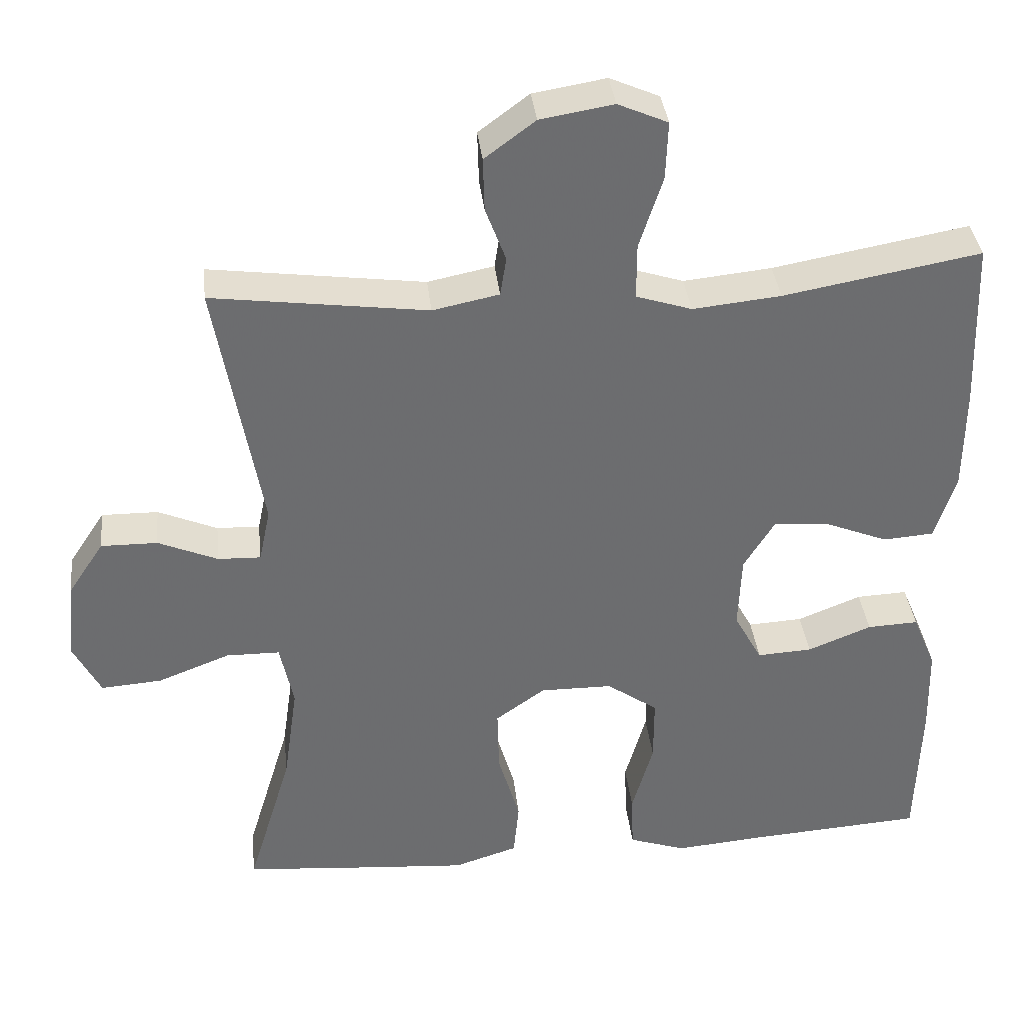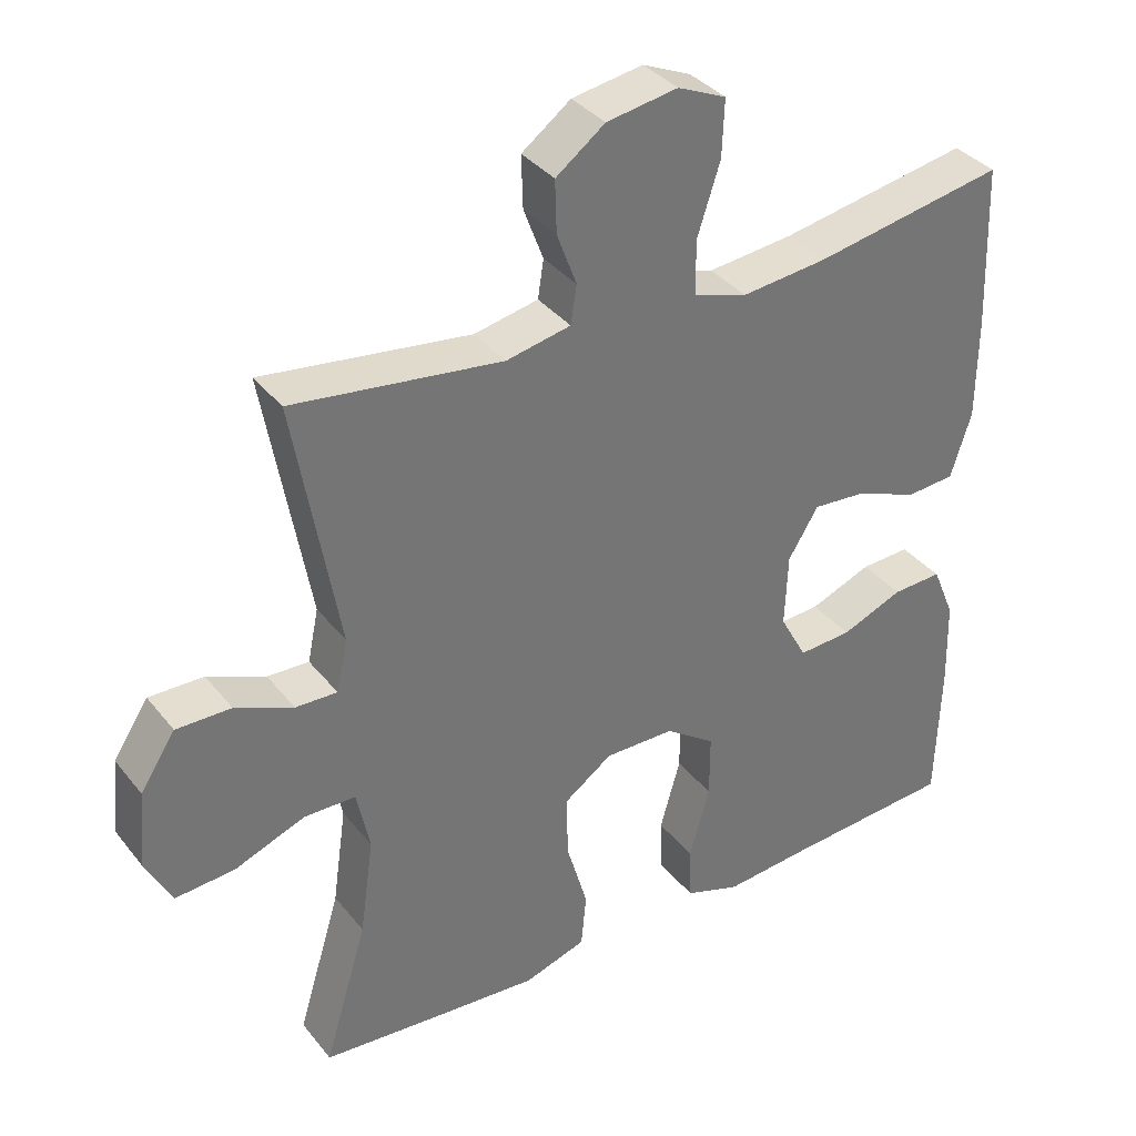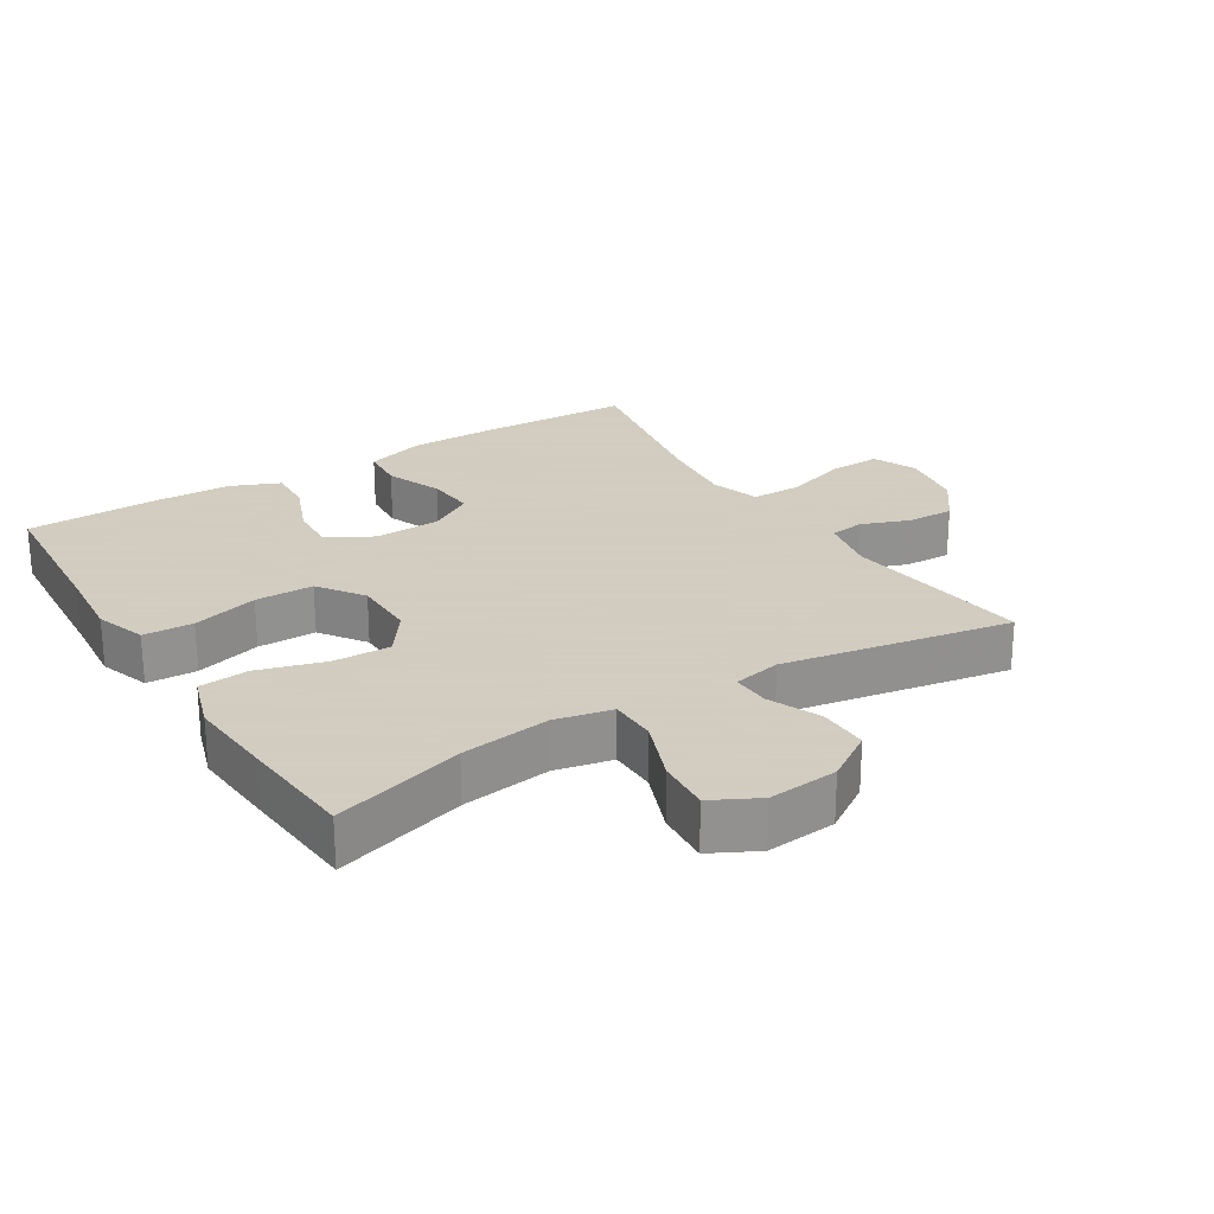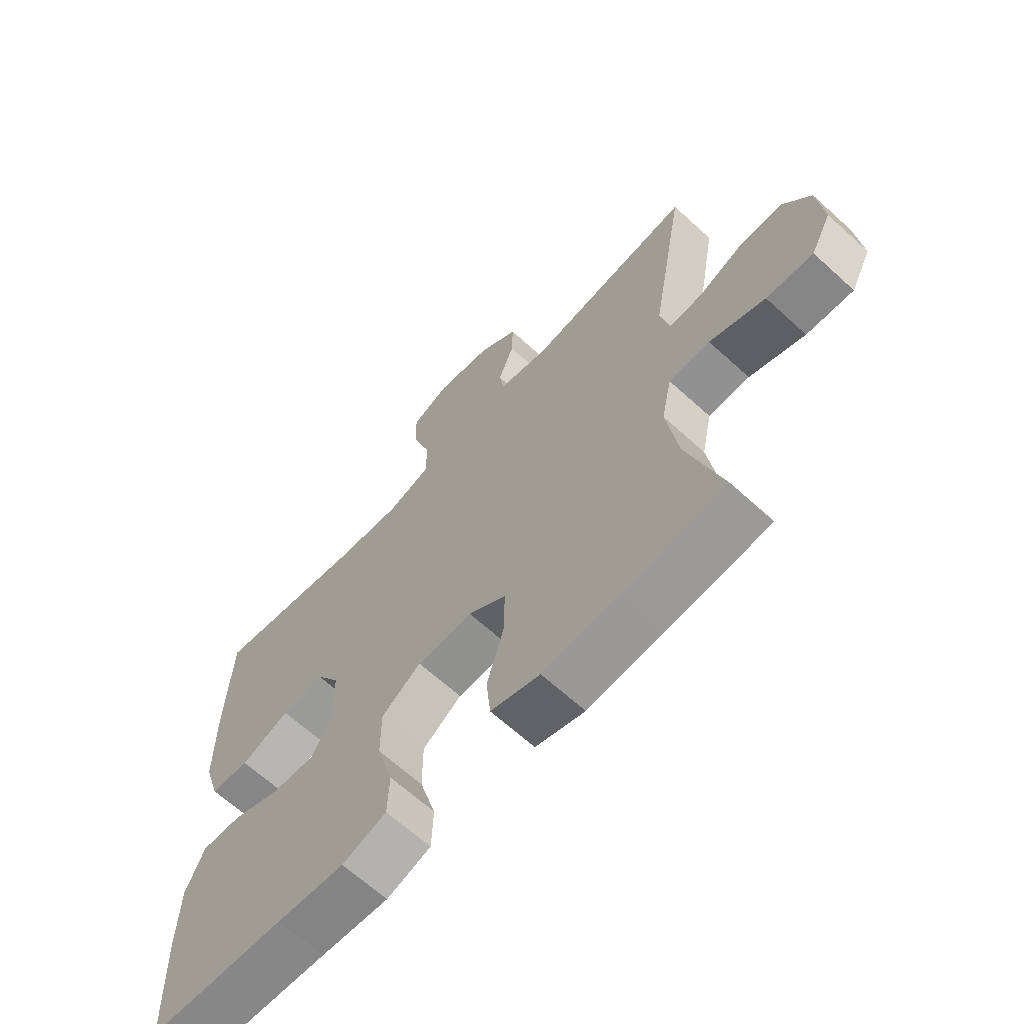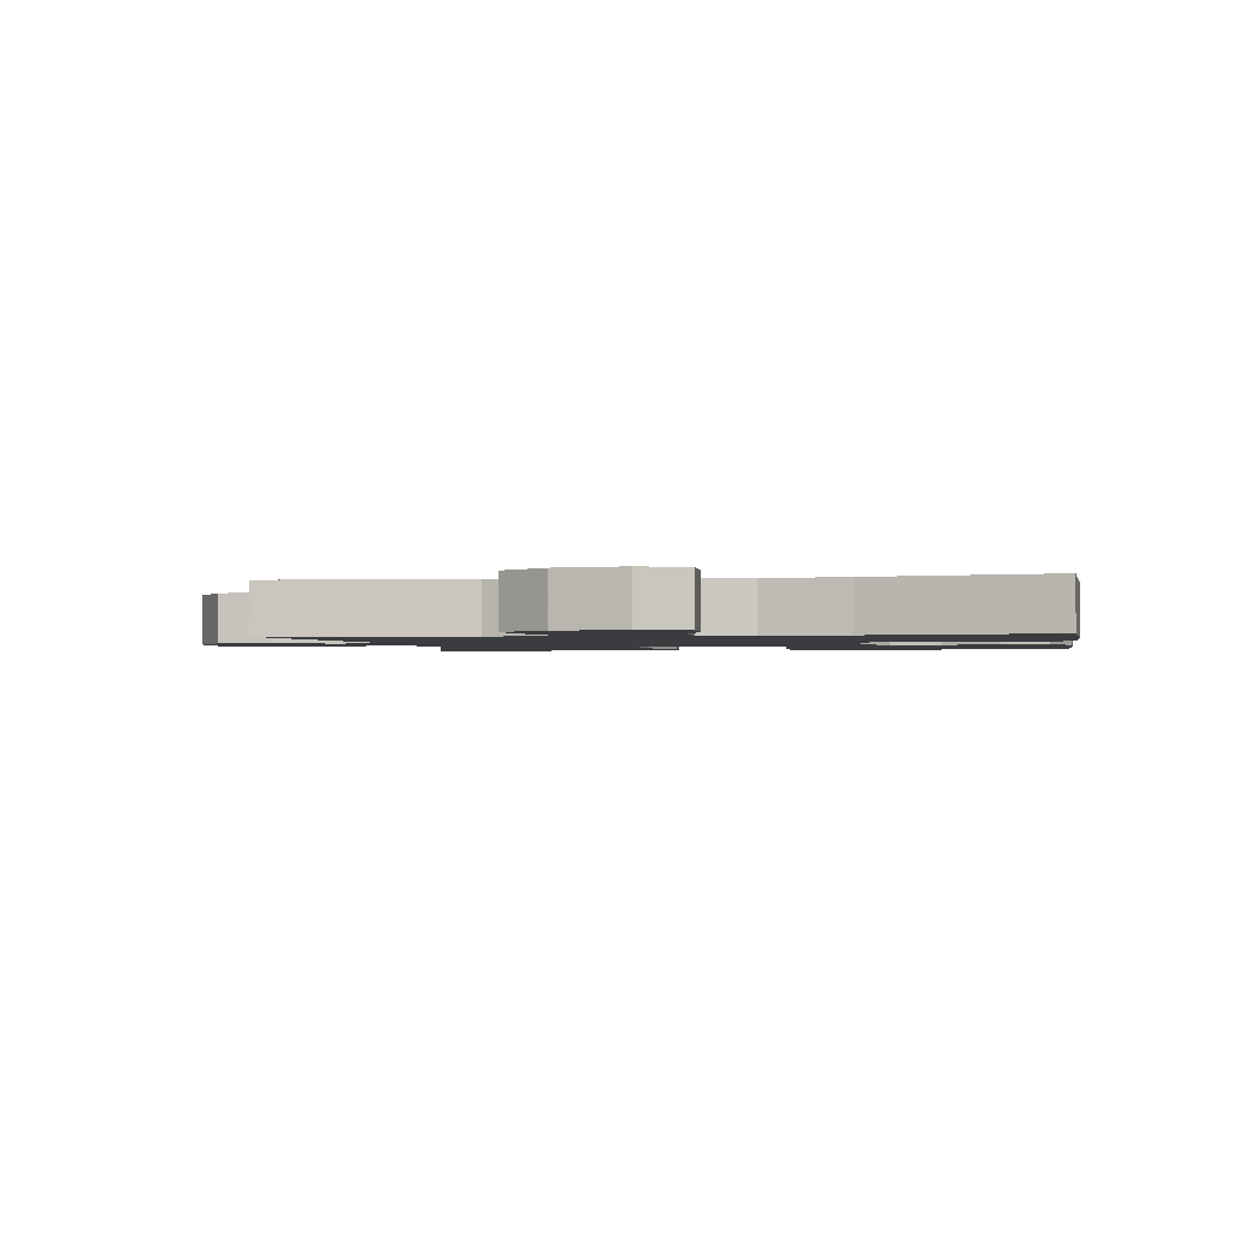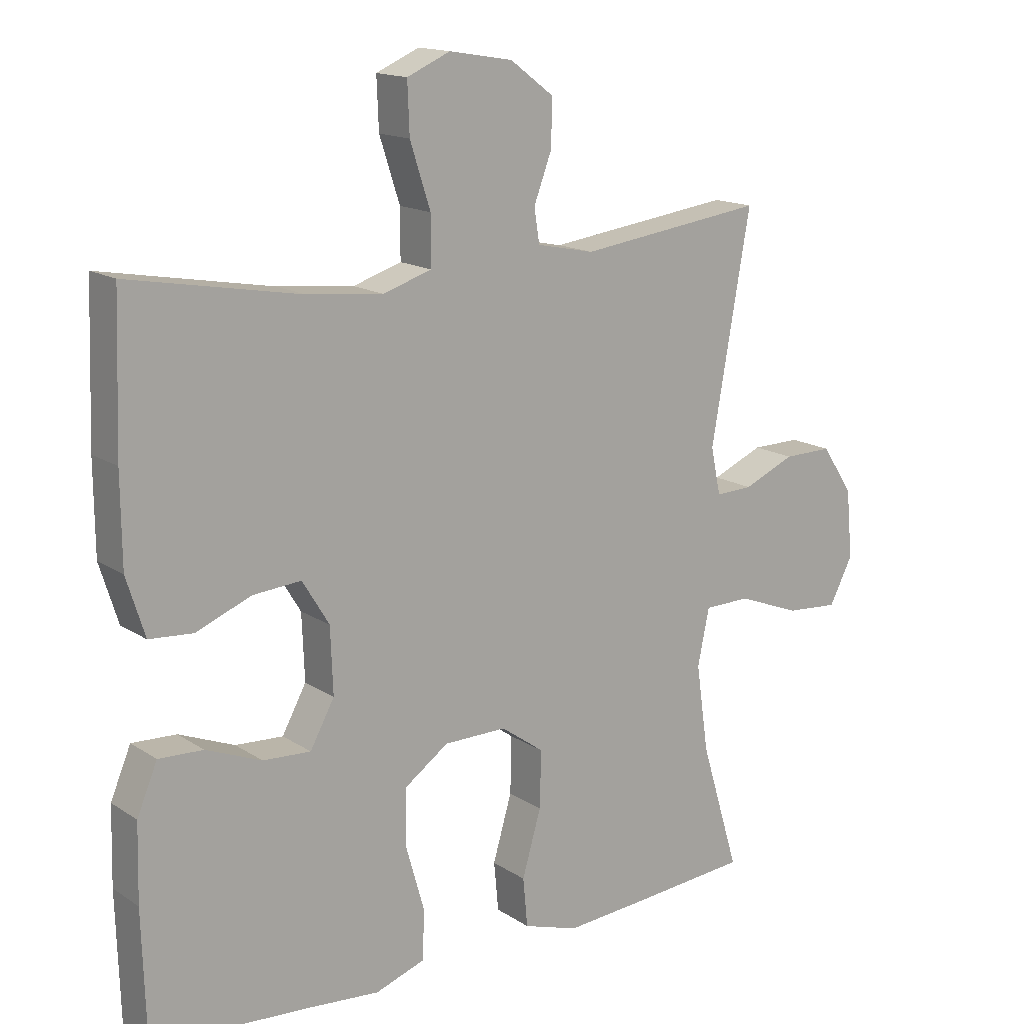
<metadata>
{"format":"obj","ext":"obj","renderer":"f3d","projection":"perspective","resolution":1024,"background":"white","views":[{"elev":36.6,"azim":-6.3,"up":"+Z"},{"elev":35.9,"azim":-33.1,"up":"+Z"},{"elev":24.3,"azim":-121.8,"up":"+Y"},{"elev":-65.5,"azim":-132.5,"up":"+Z"},{"elev":-1.8,"azim":9.6,"up":"+Y"},{"elev":15.3,"azim":143.4,"up":"+Z"}]}
</metadata>
<code>
v -0.5 0.07 0.5
v -0.215 0.07 0.462
v -0.127 0.07 0.48
v -0.119 0.07 0.532
v -0.146 0.07 0.604
v -0.148 0.07 0.675
v -0.081 0.07 0.725
v 0.016 0.07 0.741
v 0.082 0.07 0.712
v 0.079 0.07 0.635
v 0.048 0.07 0.539
v 0.048 0.07 0.465
v 0.122 0.07 0.441
v 0.239 0.07 0.453
v 0.5 0.07 0.5
v 0.508 0.07 0.273
v 0.507 0.07 0.137
v 0.479 0.07 0.048
v 0.412 0.07 0.043
v 0.328 0.07 0.077
v 0.254 0.07 0.083
v 0.213 0.07 0.016
v 0.209 0.07 -0.084
v 0.246 0.07 -0.152
v 0.319 0.07 -0.148
v 0.404 0.07 -0.114
v 0.472 0.07 -0.111
v 0.503 0.07 -0.185
v 0.506 0.07 -0.302
v 0.5 0.07 -0.5
v 0.264 0.07 -0.516
v 0.148 0.07 -0.526
v 0.072 0.07 -0.5
v 0.069 0.07 -0.425
v 0.097 0.07 -0.326
v 0.097 0.07 -0.238
v 0.029 0.07 -0.19
v -0.067 0.07 -0.189
v -0.133 0.07 -0.236
v -0.131 0.07 -0.323
v -0.102 0.07 -0.423
v -0.109 0.07 -0.498
v -0.194 0.07 -0.525
v -0.324 0.07 -0.515
v -0.5 0.07 -0.5
v -0.441 0.07 -0.304
v -0.422 0.07 -0.17
v -0.44 0.07 -0.084
v -0.511 0.07 -0.083
v -0.607 0.07 -0.12
v -0.688 0.07 -0.126
v -0.724 0.07 -0.056
v -0.714 0.07 0.049
v -0.666 0.07 0.122
v -0.591 0.07 0.121
v -0.512 0.07 0.087
v -0.455 0.07 0.085
v -0.44 0.07 0.157
v -0.5 0 0.5
v -0.215 0 0.462
v -0.127 0 0.48
v -0.119 0 0.532
v -0.146 0 0.604
v -0.148 0 0.675
v -0.081 0 0.725
v 0.016 0 0.741
v 0.082 0 0.712
v 0.079 0 0.635
v 0.048 0 0.539
v 0.048 0 0.465
v 0.122 0 0.441
v 0.239 0 0.453
v 0.5 0 0.5
v 0.508 0 0.273
v 0.507 0 0.137
v 0.479 0 0.048
v 0.412 0 0.043
v 0.328 0 0.077
v 0.254 0 0.083
v 0.213 0 0.016
v 0.209 0 -0.084
v 0.246 0 -0.152
v 0.319 0 -0.148
v 0.404 0 -0.114
v 0.472 0 -0.111
v 0.503 0 -0.185
v 0.506 0 -0.302
v 0.5 0 -0.5
v 0.264 0 -0.516
v 0.148 0 -0.526
v 0.072 0 -0.5
v 0.069 0 -0.425
v 0.097 0 -0.326
v 0.097 0 -0.238
v 0.029 0 -0.19
v -0.067 0 -0.189
v -0.133 0 -0.236
v -0.131 0 -0.323
v -0.102 0 -0.423
v -0.109 0 -0.498
v -0.194 0 -0.525
v -0.324 0 -0.515
v -0.5 0 -0.5
v -0.441 0 -0.304
v -0.422 0 -0.17
v -0.44 0 -0.084
v -0.511 0 -0.083
v -0.607 0 -0.12
v -0.688 0 -0.126
v -0.724 0 -0.056
v -0.714 0 0.049
v -0.666 0 0.122
v -0.591 0 0.121
v -0.512 0 0.087
v -0.455 0 0.085
v -0.44 0 0.157
f 54 55 56
f 53 54 56
f 52 53 56
f 51 52 56
f 50 51 56
f 49 50 56
f 48 49 56 57
f 47 48 57 58
f 44 45 46
f 43 44 46
f 42 43 46
f 41 42 46
f 40 41 46
f 39 40 46 47
f 38 39 47 58
f 33 34 35
f 32 33 35
f 31 32 35
f 31 35 36
f 30 31 36
f 29 30 36
f 28 29 36
f 27 28 36
f 26 27 36
f 25 26 36
f 24 25 36 37
f 18 19 20
f 17 18 20
f 16 17 20
f 15 16 20
f 14 15 20
f 13 14 20 21
f 12 13 21 22
f 9 10 11
f 8 9 11
f 7 8 11
f 6 7 11
f 5 6 11
f 4 5 11
f 3 4 11 12
f 12 22 23
f 3 12 23
f 2 3 23
f 37 38 58
f 24 37 58
f 23 24 58
f 2 23 58
f 1 2 58
f 114 113 112
f 114 112 111
f 114 111 110
f 114 110 109
f 114 109 108
f 114 108 107
f 115 114 107 106
f 116 115 106 105
f 104 103 102
f 104 102 101
f 104 101 100
f 104 100 99
f 104 99 98
f 105 104 98 97
f 116 105 97 96
f 93 92 91
f 93 91 90
f 93 90 89
f 94 93 89
f 94 89 88
f 94 88 87
f 94 87 86
f 94 86 85
f 94 85 84
f 94 84 83
f 95 94 83 82
f 78 77 76
f 78 76 75
f 78 75 74
f 78 74 73
f 78 73 72
f 79 78 72 71
f 80 79 71 70
f 69 68 67
f 69 67 66
f 69 66 65
f 69 65 64
f 69 64 63
f 69 63 62
f 70 69 62 61
f 81 80 70
f 81 70 61
f 81 61 60
f 116 96 95
f 116 95 82
f 116 82 81
f 116 81 60
f 116 60 59
f 1 59 60 2
f 2 60 61 3
f 3 61 62 4
f 4 62 63 5
f 5 63 64 6
f 6 64 65 7
f 7 65 66 8
f 8 66 67 9
f 9 67 68 10
f 10 68 69 11
f 11 69 70 12
f 12 70 71 13
f 13 71 72 14
f 14 72 73 15
f 15 73 74 16
f 16 74 75 17
f 17 75 76 18
f 18 76 77 19
f 19 77 78 20
f 20 78 79 21
f 21 79 80 22
f 22 80 81 23
f 23 81 82 24
f 24 82 83 25
f 25 83 84 26
f 26 84 85 27
f 27 85 86 28
f 28 86 87 29
f 29 87 88 30
f 30 88 89 31
f 31 89 90 32
f 32 90 91 33
f 33 91 92 34
f 34 92 93 35
f 35 93 94 36
f 36 94 95 37
f 37 95 96 38
f 38 96 97 39
f 39 97 98 40
f 40 98 99 41
f 41 99 100 42
f 42 100 101 43
f 43 101 102 44
f 44 102 103 45
f 45 103 104 46
f 46 104 105 47
f 47 105 106 48
f 48 106 107 49
f 49 107 108 50
f 50 108 109 51
f 51 109 110 52
f 52 110 111 53
f 53 111 112 54
f 54 112 113 55
f 55 113 114 56
f 56 114 115 57
f 57 115 116 58
f 58 116 59 1

</code>
